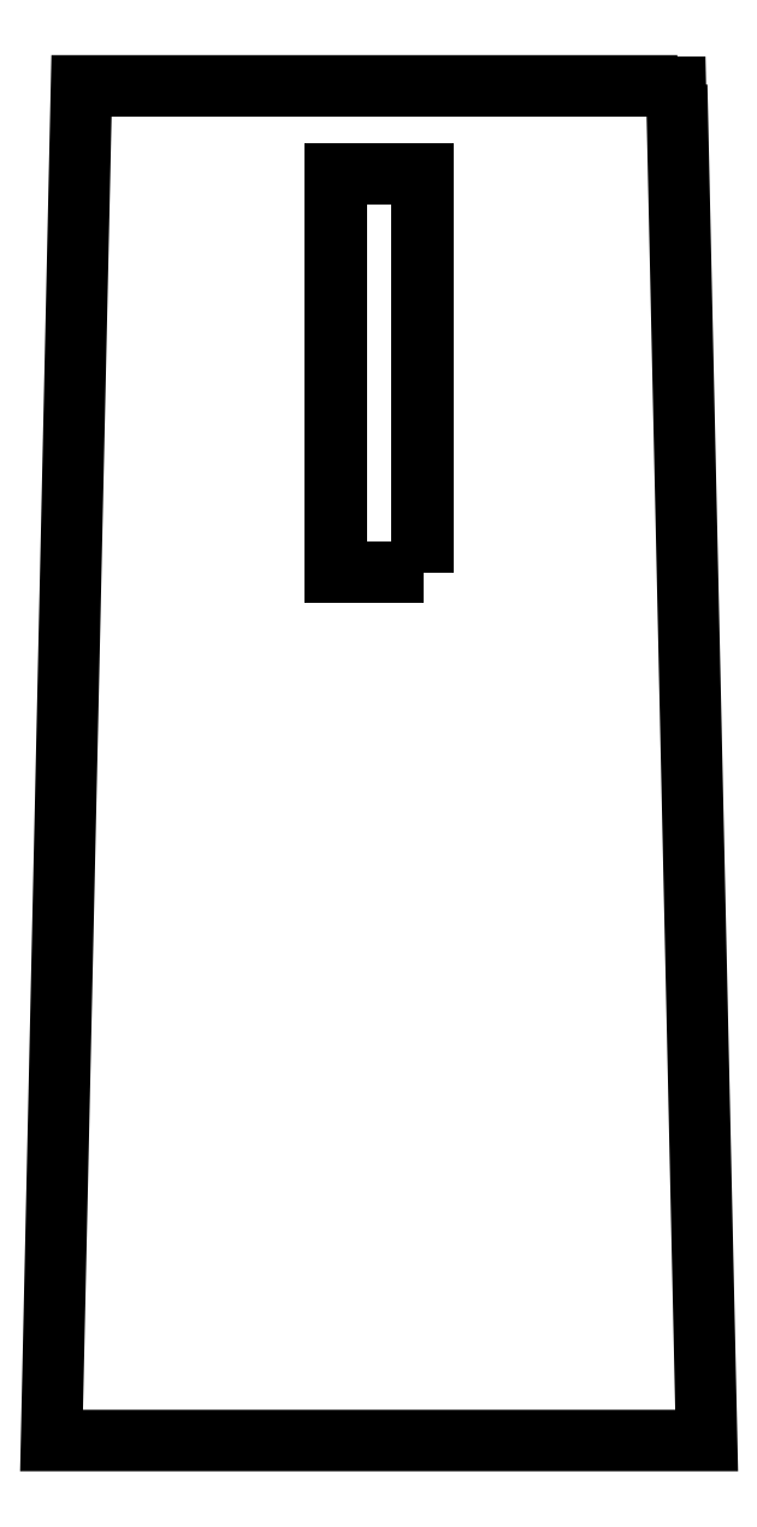
<metadata>
{"format":"dxf","ext":"dxf","renderer":"ezdxf+matplotlib","layout":"modelspace","background":"white","min_lineweight":24,"dpi":150}
</metadata>
<code>
0
SECTION
2
ENTITIES
0
LWPOLYLINE
8
0
90
4
70
1
43
0
10
3.3
20
456.8
10
3.3
20
486.8
10
-3.3
20
486.8
10
-3.3
20
456.8
0
LWPOLYLINE
8
0
90
4
70
1
43
0
10
24.54
20
391.7
10
-24.54
20
391.7
10
-22.3
20
493.3
10
22.3
20
493.3
0
LWPOLYLINE
8
0
90
4
70
1
43
0
10
22.39
20
493.4
10
24.65
20
391.6
10
-24.65
20
391.6
10
-22.39
20
493.4
0
LWPOLYLINE
8
0
90
4
70
1
43
0
10
3.2
20
456.9
10
3.2
20
486.7
10
-3.2
20
486.7
10
-3.2
20
456.9
0
ENDSEC
0
EOF

</code>
